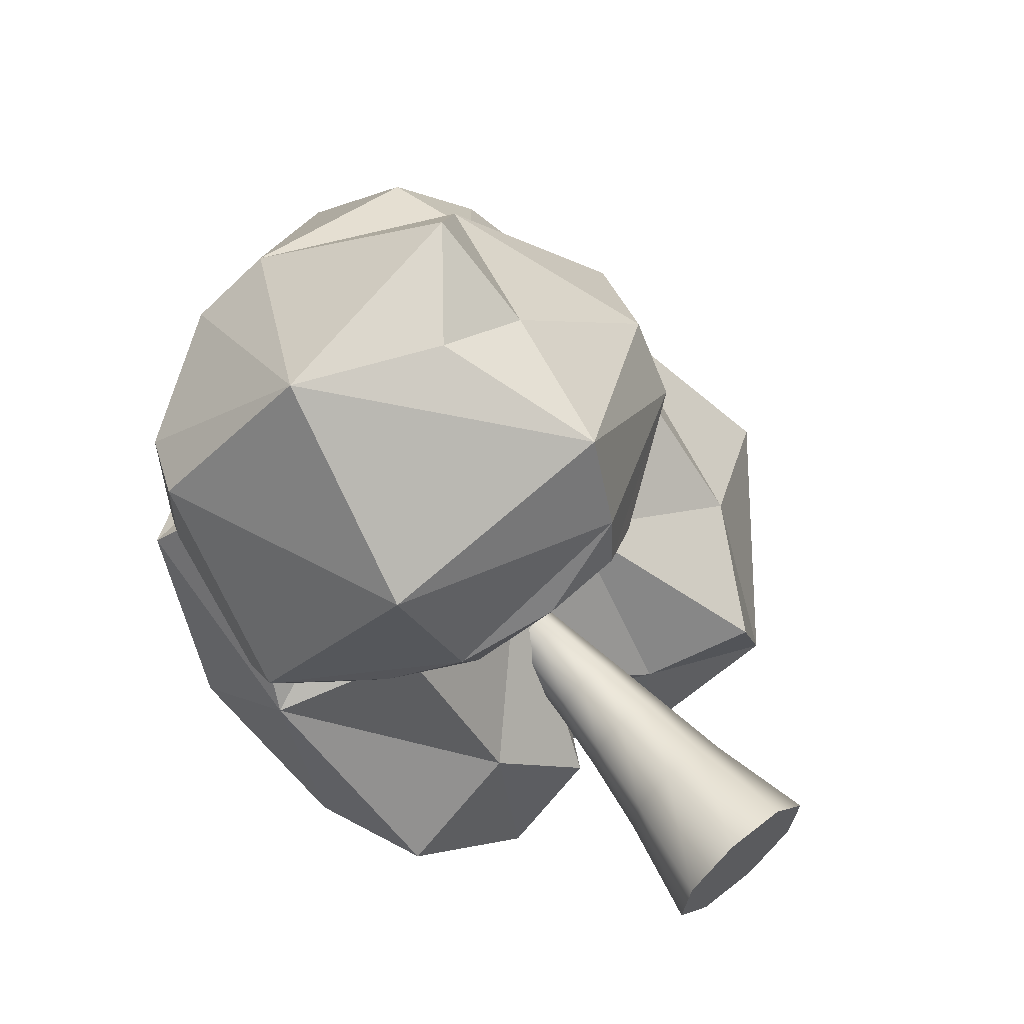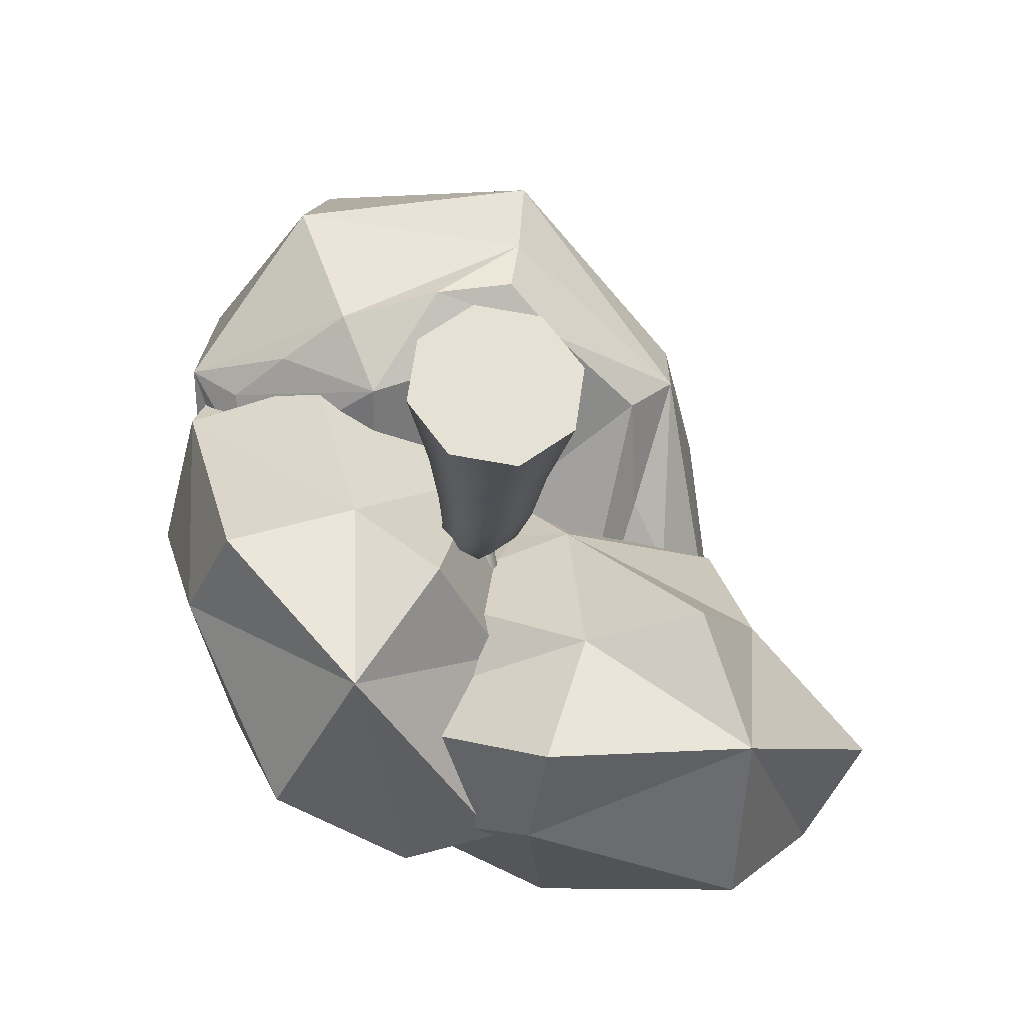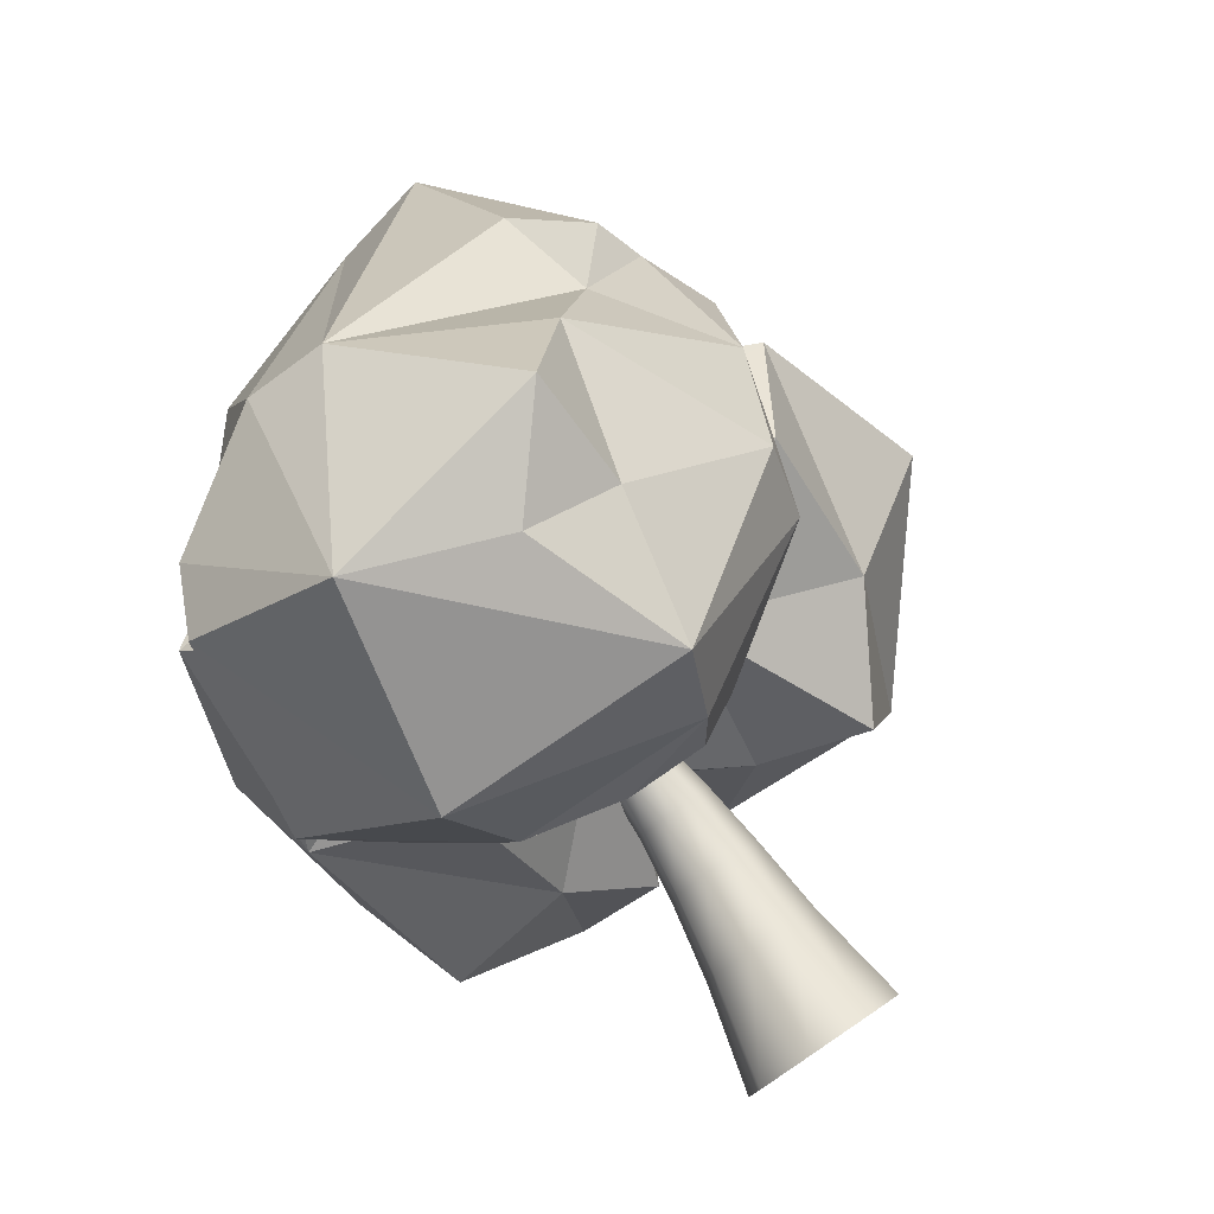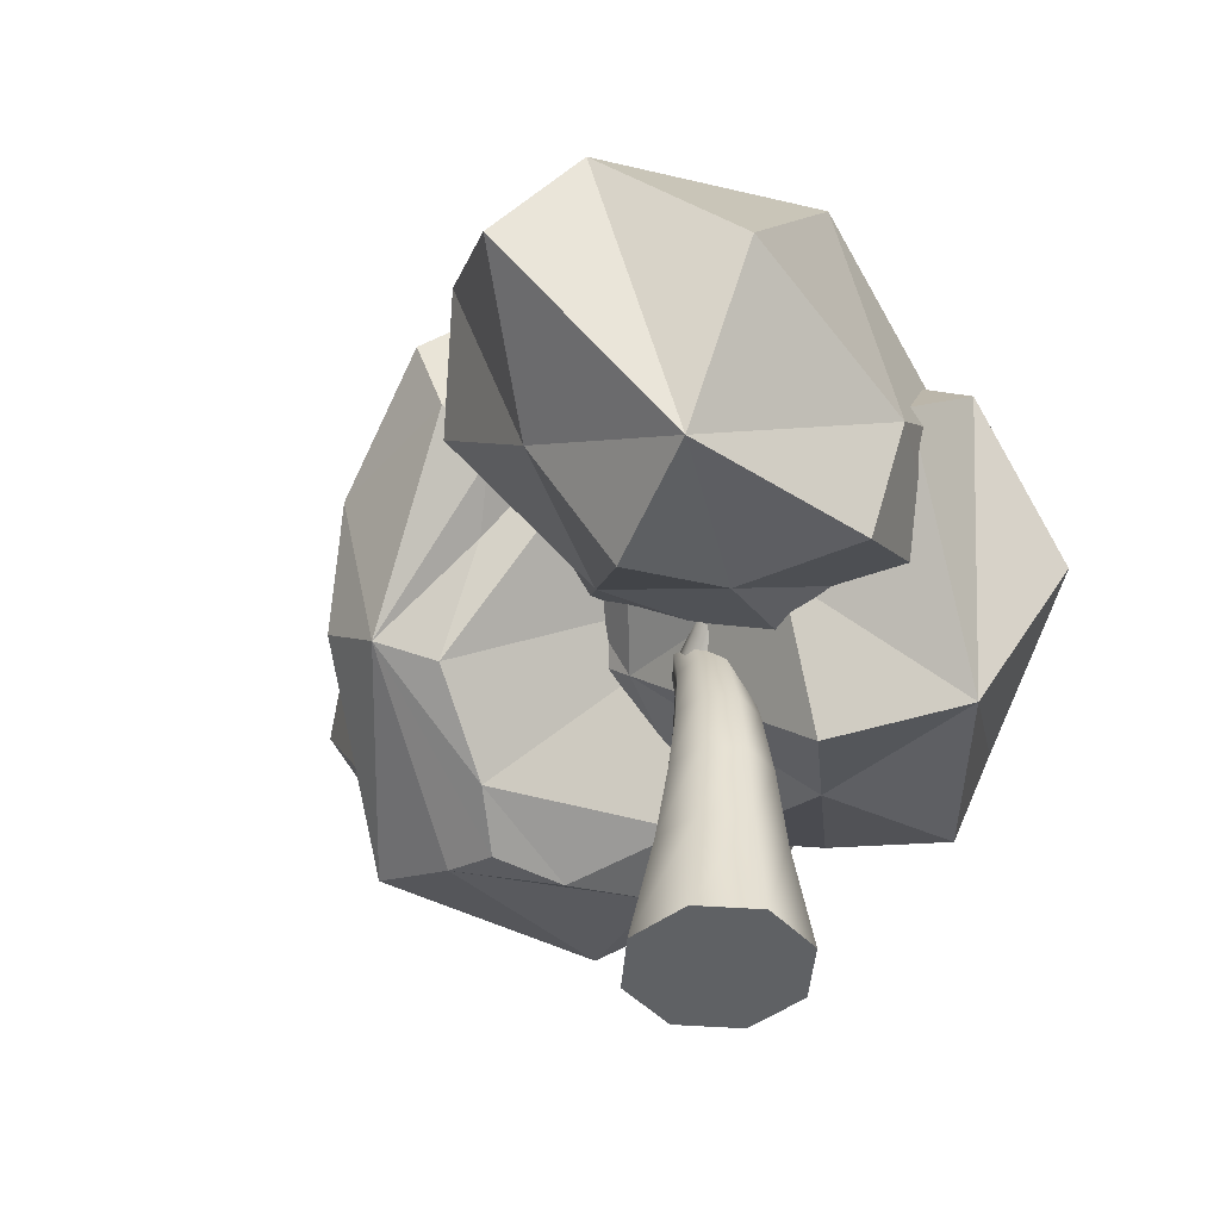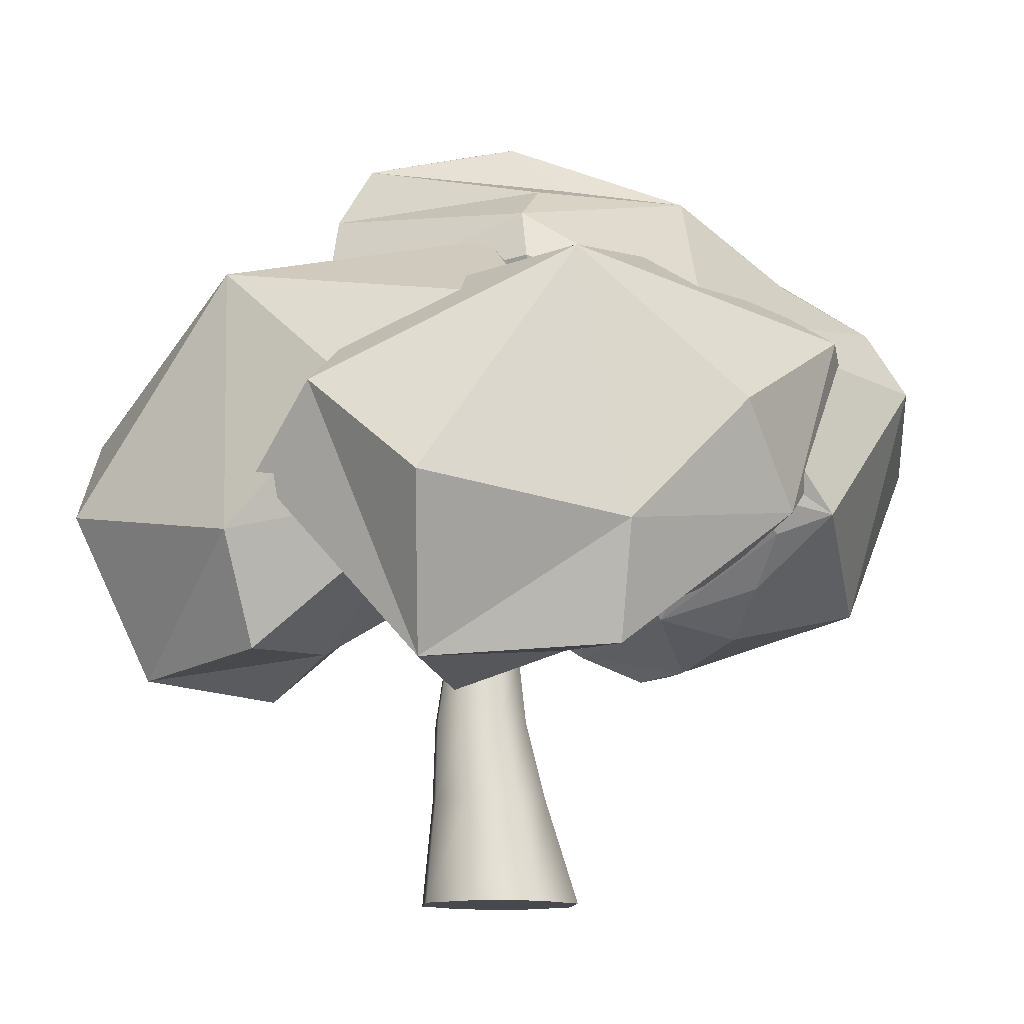
<metadata>
{"format":"obj","ext":"obj","renderer":"f3d","projection":"perspective","resolution":1024,"background":"white","views":[{"elev":63.7,"azim":-40.2,"up":"+Z"},{"elev":-24.2,"azim":-5.5,"up":"+Z"},{"elev":79.2,"azim":-34.0,"up":"+Z"},{"elev":-45.7,"azim":138.4,"up":"+Y"},{"elev":-12.5,"azim":-132.8,"up":"+Y"}]}
</metadata>
<code>
g default
v -1.995 8.209 5.057
v 1.453 9.793 2.553
v -5.614 10.65 4.468
v -0.3628 11.94 0.7278
v -5.521 6.312 -1.226
v -1.206 8.993 -5.258
v -2.503 4.391 0.01831
v 0.3976 5.989 -2.134
v -6.132 8.87 1.307
v 0.4045 7.52 -5.196
v -0.9668 3.666 -1.417
v -4.815 4.168 -0.798
v 2.234 8.576 -0.3897
v -3.274 6.099 3.465
v 0.8765 9.416 4.517
v 1.174 11.52 2.166
v -2.986 12.61 3.167
v -4.525 9.61 6.139
v -0.5883 11.31 -2.593
v -3.729 6.956 -4.796
v -0.5817 11.13 4.84
v -4.61 11.56 -1.672
v -2.427 3.902 -3.592
v 0.0713 6.904 1.925
v 1.744 10.36 -2.165
v -5.687 6.998 2.973
v -4.859 6.782 3.476
v 0.4312 4.624 5.074
v -5.362 10.12 6.998
v -0.9411 14.35 1.543
v -2.39 11.1 -0.5505
v 3.979 8.958 1.145
v -3.678 12.39 5.222
v 5.31 11.27 1.599
v 1.936 11.76 -2.393
v 3.033 6.438 3.453
v -4.198 9.211 0.9967
v -2.807 5.065 4.425
v -3.097 9.178 9.545
v 2.052 11.05 7.571
v 2.203 15.99 1.657
v 3.994 7.938 5.451
v -5.716 7.129 4.13
v 2.624 13.61 4.96
v 2.62 15.18 -0.6418
v 1.295 8.268 8.113
v -3.661 5.734 7.052
v -2.547 12.99 6.413
v -1.148 12.88 7.082
v 2.386 13.74 -1.709
v -1.871 9.374 0.2989
v -2.178 5.38 2.981
v 3.903 6.934 4.235
v 4.756 9.795 4.202
v 0.7861 5.642 7.841
v -5.278 10.62 1.034
v -1.98 13.1 -0.6031
v -3.932 5.872 3.869
v -1.009 4.635 4.825
v 0.6035 4.858 6.075
v -0.4292 8.306 9.082
v 1.027 10.1 9.439
v 3.046 11.84 5.081
v 4.165 13.19 3.119
v 0.4728 15.6 1.402
v -2.767 13.96 3.127
v -4.829 11.37 6.422
v 4.562 12.46 2.505
v 4.903 9.798 1.313
v -2.334 12.11 -0.8145
v -1.429 13.92 0.372
v 3.31 8.244 2.124
v 1.366 5.173 4.264
v -4.595 7.587 2.374
v -3.371 10.34 0.08311
v -1.989 8.277 1.12
v 2.059 9.929 2.369
v -3.751 10.71 -2.101
v 2.376 12.11 -0.1624
v 0.9261 6.489 -5.499
v 6.694 9.272 -4.473
v 1.793 4.559 -2.358
v 5.23 6.215 -1.333
v -1.51 8.992 -4.436
v 7.644 7.807 -3.163
v 3.878 3.87 -2.006
v 1.052 4.341 -4.696
v 4.899 8.775 1.206
v -1.452 6.194 -0.8779
v 0.1528 9.509 3.092
v 2.165 11.67 1.927
v -1.165 12.71 -0.7754
v -4.405 9.643 -0.2322
v 4.898 11.54 -2.352
v 4.841 7.214 -6.221
v -1.018 11.21 2.139
v 1.731 11.75 -5
v 4.726 4.143 -4.481
v 1.78 7.046 0.8654
v 5.983 10.59 -0.2422
v -2.534 7.09 -3.092
v 0.5006 -0.2629 1.703
v 1.221 -0.2629 0.745
v 1.052 -0.2629 -0.4418
v 0.09408 -0.2629 -1.162
v -1.093 -0.2629 -0.9935
v -1.813 -0.2629 -0.03522
v -1.644 -0.2629 1.152
v -0.6862 -0.2629 1.872
v -0.1712 12.9 1.307
v -0.09071 12.88 1.203
v -0.1075 12.88 1.072
v -0.2117 12.89 0.9905
v -0.3422 12.9 1.007
v -0.4227 12.91 1.111
v -0.4059 12.92 1.242
v -0.3017 12.91 1.323
v -0.296 -0.2629 0.3549
v -0.2567 12.9 1.157
v 0.345 3.231 0.8025
v 0.7699 3.231 0.2371
v 0.6705 3.231 -0.4631
v 0.1051 3.231 -0.8879
v -0.5951 3.231 -0.7886
v -1.02 3.231 -0.2232
v -0.9206 3.231 0.477
v -0.3552 3.231 0.9018
v -0.3813 7.61 1.519
v -0.7445 7.573 1.568
v -1.04 7.595 1.349
v -1.095 7.663 0.991
v -0.8764 7.737 0.7037
v -0.5132 7.773 0.6551
v -0.2178 7.751 0.8739
v -0.1631 7.684 1.232
v -0.4056 9.884 1.639
v -0.6748 9.915 1.672
v -0.8896 9.929 1.504
v -0.9242 9.917 1.233
v -0.7583 9.887 1.019
v -0.4892 9.856 0.9855
v -0.2744 9.843 1.153
v -0.2398 9.854 1.424
v 0.06888 5.619 0.7991
v 0.3437 5.702 0.4364
v 0.2754 5.776 -0.01525
v -0.09596 5.797 -0.2912
v -0.5529 5.753 -0.2299
v -0.8277 5.669 0.1328
v -0.7595 5.595 0.5844
v -0.3881 5.574 0.8604
v 0.2531 4.435 0.6934
v 0.5997 4.485 0.2295
v 0.517 4.53 -0.3418
v 0.05568 4.542 -0.6877
v -0.5158 4.515 -0.6078
v -0.865 4.464 -0.147
v -0.7854 4.421 0.4269
v -0.3215 4.409 0.7759
v -0.447 8.733 1.668
v -0.2509 8.752 1.411
v -0.2937 8.778 1.091
v -0.5501 8.796 0.8964
v -0.8702 8.795 0.9399
v -1.067 8.776 1.197
v -1.024 8.75 1.517
v -0.7675 8.732 1.712
v -0.1743 6.613 1.151
v -0.5733 6.574 1.204
v -0.8981 6.595 0.9645
v -0.9601 6.664 0.5704
v -0.7213 6.741 0.2512
v -0.3201 6.78 0.1956
v 0.007059 6.759 0.4375
v 0.0668 6.69 0.8339
v 0.3831 1.734 1.14
v 0.9086 1.734 0.4407
v 0.7857 1.734 -0.4254
v 0.08641 1.734 -0.9509
v -0.7797 1.734 -0.828
v -1.305 1.734 -0.1287
v -1.182 1.734 0.7374
v -0.483 1.734 1.263
v 0.4587 7.157 -0.4943
v 0.2829 7.288 -0.4873
v 0.08342 7.286 -0.5781
v -0.02297 7.15 -0.7134
v 0.02464 6.962 -0.8146
v 0.2004 6.831 -0.8216
v 0.3999 6.833 -0.7308
v 0.5063 6.969 -0.5956
v 0.033 6.365 0.8505
v 0.07759 5.99 0.7535
v -0.1425 5.723 0.5755
v -0.5004 5.72 0.4198
v -0.7852 5.983 0.3782
v -0.8322 6.358 0.474
v -0.6109 6.625 0.6526
v -0.253 6.628 0.8083
v 0.7282 9.798 -1.412
v 0.6493 9.779 -1.387
v 0.5735 9.776 -1.425
v 0.5452 9.791 -1.503
v 0.5805 9.815 -1.576
v 0.6593 9.833 -1.601
v 0.7351 9.836 -1.564
v 0.7634 9.821 -1.485
v 0.8058 8.38 -1.347
v 0.8704 8.328 -1.479
v 0.8102 8.288 -1.624
v 0.6586 8.284 -1.697
v 0.506 8.317 -1.653
v 0.4442 8.369 -1.52
v 0.5055 8.408 -1.377
v 0.6546 8.413 -1.306
v 0.6609 7.705 -1.005
v 0.7188 7.588 -1.125
v 0.6427 7.502 -1.265
v 0.4752 7.497 -1.343
v 0.3151 7.578 -1.313
v 0.259 7.695 -1.191
v 0.3359 7.78 -1.053
v 0.5021 7.784 -0.976
v 0.8349 9.137 -1.48
v 0.8914 9.149 -1.598
v 0.8439 9.155 -1.724
v 0.7193 9.151 -1.785
v 0.5906 9.139 -1.746
v 0.5341 9.126 -1.628
v 0.5816 9.12 -1.502
v 0.7062 9.124 -1.441
v 0.2442 6.688 0.1885
v 0.2902 6.403 0.08944
v 0.1253 6.2 -0.06782
v -0.1557 6.197 -0.192
v -0.3876 6.396 -0.21
v -0.4349 6.681 -0.1116
v -0.2693 6.884 0.046
v 0.01168 6.887 0.1702
v 0.844 8.751 -1.451
v 0.908 8.732 -1.582
v 0.8539 8.716 -1.724
v 0.7118 8.711 -1.793
v 0.5662 8.721 -1.748
v 0.5044 8.74 -1.616
v 0.5594 8.756 -1.476
v 0.6995 8.761 -1.408
v 0.5622 7.411 -0.7698
v 0.6146 7.261 -0.8801
v 0.5267 7.152 -1.016
v 0.3482 7.149 -1.098
v 0.1838 7.252 -1.078
v 0.132 7.403 -0.9668
v 0.2204 7.512 -0.8319
v 0.3985 7.515 -0.7504
v 0.7438 8.029 -1.199
v 0.5884 8.085 -1.163
v 0.4313 8.08 -1.236
v 0.3631 8.018 -1.378
v 0.4228 7.933 -1.507
v 0.5796 7.876 -1.546
v 0.739 7.881 -1.471
v 0.8061 7.944 -1.327
g tree_2 trees
f 15 21 1
f 1 21 18
f 15 2 21
f 21 2 16
f 16 4 21
f 21 4 17
f 18 21 3
f 3 21 17
f 17 22 3
f 3 22 9
f 17 4 22
f 22 4 19
f 19 6 22
f 22 6 20
f 9 22 5
f 5 22 20
f 20 23 5
f 5 23 12
f 20 6 23
f 23 6 10
f 10 8 23
f 23 8 11
f 12 23 7
f 7 23 11
f 11 24 7
f 7 24 14
f 11 8 24
f 24 8 13
f 13 2 24
f 24 2 15
f 14 24 1
f 1 24 15
f 13 25 2
f 2 25 16
f 13 8 25
f 25 8 10
f 10 6 25
f 25 6 19
f 16 25 4
f 4 25 19
f 14 26 7
f 7 26 12
f 14 1 26
f 26 1 18
f 18 3 26
f 26 3 9
f 12 26 5
f 5 26 9
f 58 43 27
f 58 38 43
f 43 38 47
f 38 59 60
f 59 28 60
f 38 60 47
f 47 60 55
f 47 55 39
f 39 55 61
f 29 47 39
f 43 47 29
f 67 39 48
f 29 39 67
f 67 48 33
f 48 39 49
f 61 62 39
f 49 62 40
f 49 39 62
f 49 63 44
f 44 63 64
f 41 44 64
f 33 48 66
f 66 48 65
f 48 49 65
f 65 49 41
f 66 65 30
f 30 45 71
f 41 45 65
f 45 50 71
f 71 50 57
f 64 45 41
f 45 64 68
f 45 68 50
f 50 68 34
f 35 50 69
f 34 69 50
f 69 32 35
f 50 35 57
f 57 35 70
f 35 51 70
f 70 51 31
f 31 51 75
f 75 51 37
f 35 36 51
f 32 72 35
f 35 72 36
f 36 73 51
f 51 73 52
f 73 28 59
f 73 59 52
f 52 59 38
f 37 51 74
f 74 51 52
f 58 52 38
f 74 52 27
f 27 52 58
f 73 53 28
f 28 53 60
f 73 36 53
f 53 42 55
f 53 55 60
f 36 72 53
f 32 53 72
f 53 32 69
f 69 34 54
f 69 54 53
f 53 54 42
f 42 54 40
f 34 68 54
f 54 68 63
f 63 68 64
f 54 63 40
f 55 46 61
f 46 42 40
f 42 46 55
f 46 40 62
f 61 46 62
f 75 56 31
f 31 56 70
f 37 56 75
f 56 57 70
f 74 43 37
f 37 43 56
f 74 27 43
f 56 43 29
f 56 67 33
f 71 57 66
f 57 56 66
f 66 56 33
f 71 66 30
f 49 40 63
f 49 44 41
f 30 65 45
f 29 67 56
f 90 96 76
f 76 96 93
f 90 77 96
f 96 77 91
f 91 79 96
f 96 79 92
f 93 96 78
f 78 96 92
f 92 97 78
f 78 97 84
f 92 79 97
f 97 79 94
f 94 81 97
f 97 81 95
f 84 97 80
f 80 97 95
f 95 98 80
f 80 98 87
f 95 81 98
f 98 81 85
f 85 83 98
f 98 83 86
f 87 98 82
f 82 98 86
f 86 99 82
f 82 99 89
f 86 83 99
f 99 83 88
f 88 77 99
f 99 77 90
f 89 99 76
f 76 99 90
f 88 100 77
f 77 100 91
f 88 83 100
f 100 83 85
f 85 81 100
f 100 81 94
f 91 100 79
f 79 100 94
f 89 101 82
f 82 101 87
f 89 76 101
f 101 76 93
f 93 78 101
f 101 78 84
f 87 101 80
f 80 101 84
f 144 145 175 168
f 145 146 174 175
f 146 147 173 174
f 147 148 172 173
f 148 149 171 172
f 149 150 170 171
f 150 151 169 170
f 151 144 168 169
f 103 102 118
f 104 103 118
f 105 104 118
f 106 105 118
f 107 106 118
f 108 107 118
f 109 108 118
f 102 109 118
f 110 111 119
f 111 112 119
f 112 113 119
f 113 114 119
f 114 115 119
f 115 116 119
f 116 117 119
f 117 110 119
f 176 177 121 120
f 177 178 122 121
f 178 179 123 122
f 179 180 124 123
f 180 181 125 124
f 181 182 126 125
f 182 183 127 126
f 183 176 120 127
f 167 160 136 137
f 166 167 137 138
f 165 166 138 139
f 164 165 139 140
f 163 164 140 141
f 162 163 141 142
f 161 162 142 143
f 160 161 143 136
f 137 136 110 117
f 138 137 117 116
f 139 138 116 115
f 140 139 115 114
f 141 140 114 113
f 142 141 113 112
f 143 142 112 111
f 136 143 111 110
f 152 153 145 144
f 153 154 146 145
f 154 155 147 146
f 155 156 148 147
f 156 157 149 148
f 157 158 150 149
f 158 159 151 150
f 159 152 144 151
f 120 121 153 152
f 121 122 154 153
f 122 123 155 154
f 123 124 156 155
f 124 125 157 156
f 125 126 158 157
f 126 127 159 158
f 127 120 152 159
f 128 135 161 160
f 135 134 162 161
f 134 133 163 162
f 133 132 164 163
f 132 131 165 164
f 131 130 166 165
f 130 129 167 166
f 129 128 160 167
f 169 168 128 129
f 170 169 129 130
f 171 170 130 131
f 172 171 131 132
f 173 172 132 133
f 174 173 133 134
f 175 174 134 135
f 168 175 135 128
f 102 103 177 176
f 103 104 178 177
f 104 105 179 178
f 105 106 180 179
f 106 107 181 180
f 107 108 182 181
f 108 109 183 182
f 109 102 176 183
f 232 233 191 184
f 233 234 190 191
f 234 235 189 190
f 235 236 188 189
f 236 237 187 188
f 237 238 186 187
f 238 239 185 186
f 239 232 184 185
f 231 224 200 201
f 230 231 201 202
f 229 230 202 203
f 228 229 203 204
f 227 228 204 205
f 226 227 205 206
f 225 226 206 207
f 224 225 207 200
f 216 217 263 256
f 217 218 262 263
f 218 219 261 262
f 219 220 260 261
f 220 221 259 260
f 221 222 258 259
f 222 223 257 258
f 223 216 256 257
f 248 249 217 216
f 249 250 218 217
f 250 251 219 218
f 251 252 220 219
f 252 253 221 220
f 253 254 222 221
f 254 255 223 222
f 255 248 216 223
f 240 241 225 224
f 241 242 226 225
f 242 243 227 226
f 243 244 228 227
f 244 245 229 228
f 245 246 230 229
f 246 247 231 230
f 247 240 224 231
f 192 193 233 232
f 193 194 234 233
f 194 195 235 234
f 195 196 236 235
f 196 197 237 236
f 197 198 238 237
f 198 199 239 238
f 199 192 232 239
f 208 209 241 240
f 209 210 242 241
f 210 211 243 242
f 211 212 244 243
f 212 213 245 244
f 213 214 246 245
f 214 215 247 246
f 215 208 240 247
f 184 191 249 248
f 191 190 250 249
f 190 189 251 250
f 189 188 252 251
f 188 187 253 252
f 187 186 254 253
f 186 185 255 254
f 185 184 248 255
f 257 256 208 215
f 258 257 215 214
f 259 258 214 213
f 260 259 213 212
f 261 260 212 211
f 262 261 211 210
f 263 262 210 209
f 256 263 209 208

</code>
